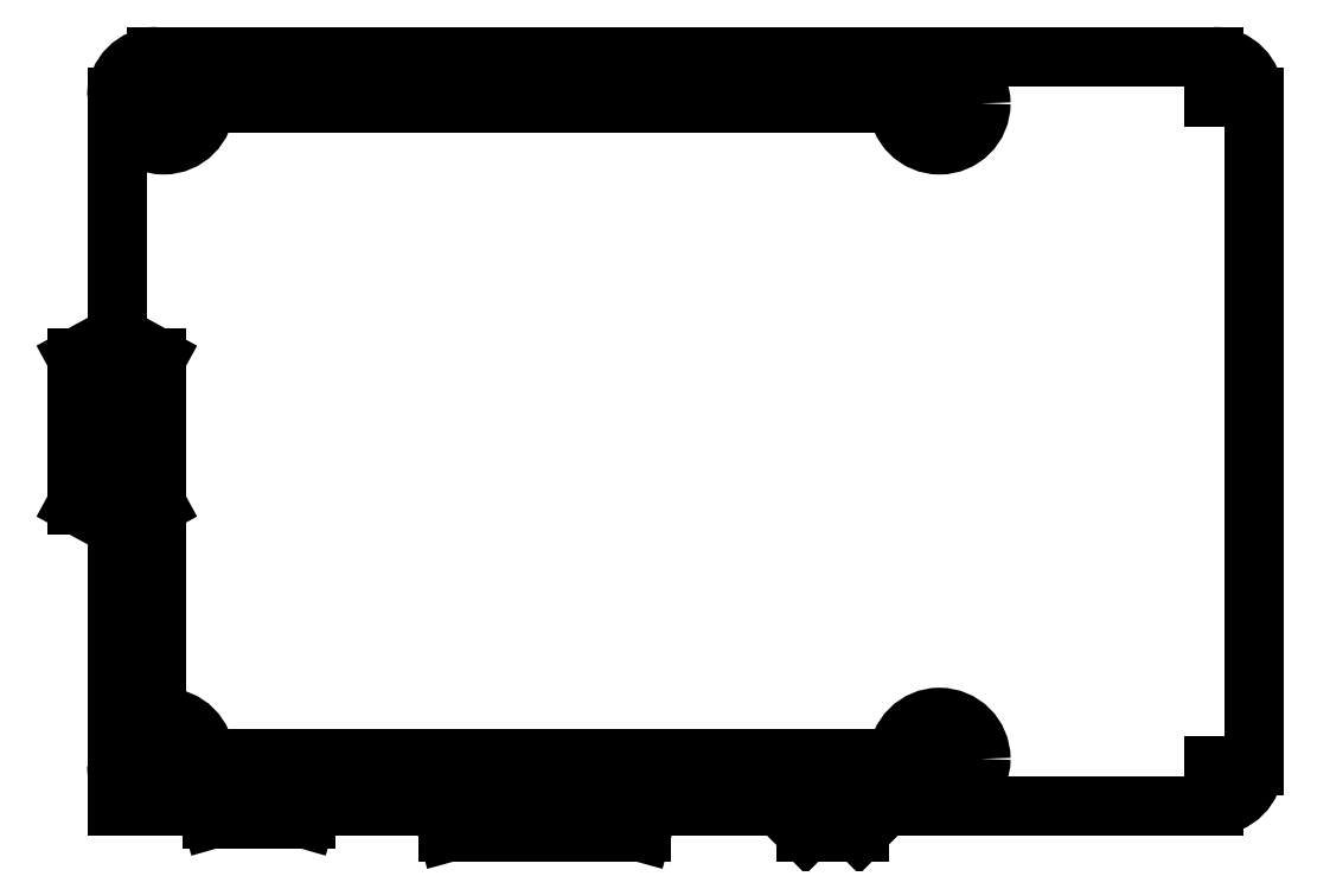
<metadata>
{"format":"dxf","ext":"dxf","renderer":"ezdxf+matplotlib","layout":"modelspace","background":"white","min_lineweight":24,"dpi":150}
</metadata>
<code>
0
SECTION
2
ENTITIES
0
LINE
8
0
10
17.35
20
10.34
30
0
11
17.35
21
13.84
31
0
0
LINE
8
0
10
17.35
20
13.84
30
0
11
13.85
21
13.84
31
0
0
LINE
8
0
10
16.85
20
10.34
30
0
11
16.85
21
13.34
31
0
0
LINE
8
0
10
16.85
20
13.34
30
0
11
13.85
21
13.34
31
0
0
ARC
8
0
10
16.85
20
13.34
30
0
40
3
50
180
51
270
0
LINE
8
0
10
16.85
20
66.34
30
0
11
16.85
21
63.34
31
0
0
LINE
8
0
10
16.85
20
63.34
30
0
11
13.85
21
63.34
31
0
0
ARC
8
0
10
16.85
20
63.34
30
0
40
3
50
90
51
180
0
LINE
8
0
10
95.85
20
66.34
30
0
11
95.85
21
63.34
31
0
0
LINE
8
0
10
95.85
20
63.34
30
0
11
98.85
21
63.34
31
0
0
LINE
8
0
10
95.85
20
10.34
30
0
11
95.85
21
13.34
31
0
0
LINE
8
0
10
95.85
20
13.34
30
0
11
98.85
21
13.34
31
0
0
ARC
8
0
10
95.85
20
13.34
30
0
40
3
50
-90
51
0
0
ARC
8
0
10
95.85
20
63.34
30
0
40
3
50
0
51
90
0
LINE
8
0
10
17.35
20
66.34
30
0
11
17.35
21
62.84
31
0
0
LINE
8
0
10
17.35
20
62.84
30
0
11
13.85
21
62.84
31
0
0
LINE
8
0
10
17.35
20
62.84
30
0
11
75.35
21
62.84
31
0
0
LINE
8
0
10
17.35
20
13.84
30
0
11
75.35
21
13.84
31
0
0
LINE
8
0
10
75.35
20
13.84
30
0
11
75.35
21
10.34
31
0
0
LINE
8
0
10
98.85
20
13.34
30
0
11
98.85
21
63.34
31
0
0
LINE
8
0
10
95.85
20
66.34
30
0
11
16.85
21
66.34
31
0
0
LINE
8
0
10
13.85
20
63.34
30
0
11
13.85
21
13.34
31
0
0
LINE
8
0
10
16.85
20
10.34
30
0
11
95.85
21
10.34
31
0
0
CIRCLE
8
0
10
75.35
20
62.84
30
0
40
1.375
0
CIRCLE
8
0
10
75.35
20
13.84
30
0
40
1.375
0
CIRCLE
8
0
10
17.35
20
13.84
30
0
40
1.375
0
CIRCLE
8
0
10
17.35
20
62.84
30
0
40
1.375
0
CIRCLE
8
0
10
17.35
20
62.84
30
0
40
3.1
0
CIRCLE
8
0
10
17.35
20
13.84
30
0
40
3.1
0
CIRCLE
8
0
10
75.35
20
13.84
30
0
40
3.1
0
CIRCLE
8
0
10
75.35
20
62.84
30
0
40
3.1
0
LINE
8
0
10
13.85
20
13.34
30
0
11
24.45
21
13.34
31
0
0
LINE
8
0
10
24.45
20
13.34
30
0
11
24.45
21
10.34
31
0
0
LINE
8
0
10
20.95
20
11.34
30
0
11
27.95
21
11.34
31
0
0
LINE
8
0
10
27.95
20
11.34
30
0
11
27.95
21
9.338
31
0
0
LINE
8
0
10
27.95
20
9.338
30
0
11
20.95
21
9.338
31
0
0
LINE
8
0
10
20.95
20
9.338
30
0
11
20.95
21
11.34
31
0
0
LINE
8
0
10
20.95
20
11.34
30
0
11
27.95
21
9.338
31
0
0
LINE
8
0
10
27.95
20
11.34
30
0
11
20.95
21
9.338
31
0
0
LINE
8
0
10
13.85
20
13.34
30
0
11
45.85
21
13.34
31
0
0
LINE
8
0
10
45.85
20
13.34
30
0
11
45.85
21
10.34
31
0
0
LINE
8
0
10
38.6
20
8.338
30
0
11
53.1
21
8.338
31
0
0
LINE
8
0
10
53.1
20
8.338
30
0
11
53.1
21
12.34
31
0
0
LINE
8
0
10
53.1
20
12.34
30
0
11
38.6
21
12.34
31
0
0
LINE
8
0
10
38.6
20
12.34
30
0
11
38.6
21
8.338
31
0
0
LINE
8
0
10
38.6
20
8.338
30
0
11
53.1
21
12.34
31
0
0
LINE
8
0
10
53.1
20
8.338
30
0
11
38.6
21
12.34
31
0
0
LINE
8
0
10
13.85
20
13.34
30
0
11
67.35
21
13.34
31
0
0
LINE
8
0
10
67.35
20
13.34
30
0
11
67.35
21
10.34
31
0
0
LINE
8
0
10
65.35
20
12.34
30
0
11
69.35
21
12.34
31
0
0
LINE
8
0
10
69.35
20
12.34
30
0
11
69.35
21
8.338
31
0
0
LINE
8
0
10
69.35
20
8.338
30
0
11
65.35
21
8.338
31
0
0
LINE
8
0
10
65.35
20
8.338
30
0
11
65.35
21
12.34
31
0
0
LINE
8
0
10
65.35
20
12.34
30
0
11
69.35
21
8.338
31
0
0
LINE
8
0
10
69.35
20
12.34
30
0
11
65.35
21
8.338
31
0
0
LINE
8
0
10
16.85
20
10.34
30
0
11
16.85
21
38.34
31
0
0
LINE
8
0
10
16.85
20
38.34
30
0
11
13.85
21
38.34
31
0
0
LINE
8
0
10
16.85
20
43.84
30
0
11
10.85
21
43.84
31
0
0
LINE
8
0
10
10.85
20
43.84
30
0
11
10.85
21
32.84
31
0
0
LINE
8
0
10
10.85
20
32.84
30
0
11
16.85
21
32.84
31
0
0
LINE
8
0
10
16.85
20
32.84
30
0
11
16.85
21
43.84
31
0
0
LINE
8
0
10
16.85
20
43.84
30
0
11
10.85
21
32.84
31
0
0
LINE
8
0
10
10.85
20
43.84
30
0
11
16.85
21
32.84
31
0
0
LINE
8
0
10
13.85
20
13.34
30
0
11
13.85
21
10.34
31
0
0
LINE
8
0
10
13.85
20
10.34
30
0
11
16.85
21
10.34
31
0
0
ENDSEC
0
EOF

</code>
